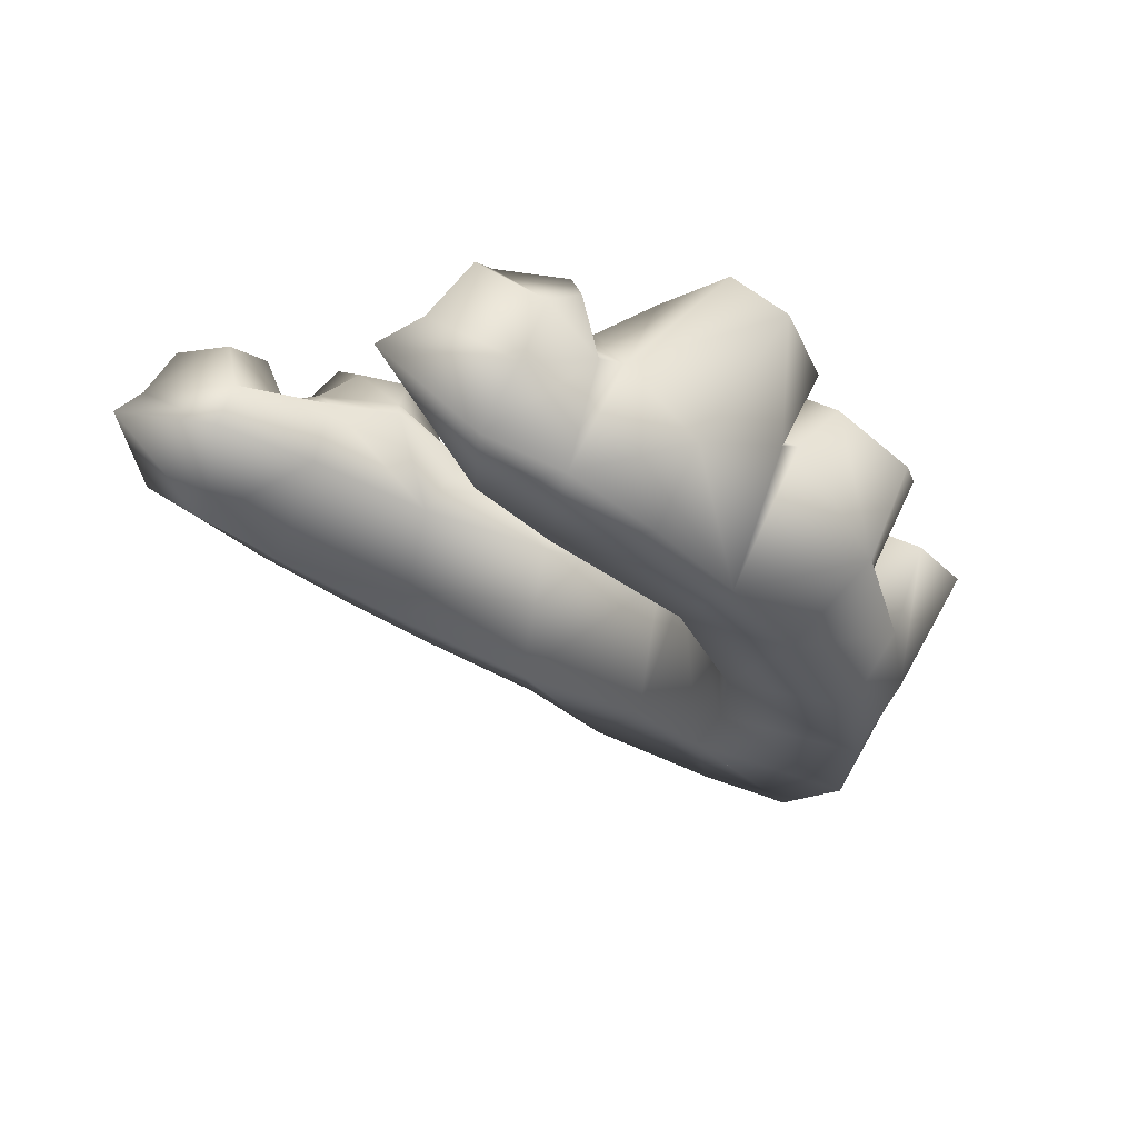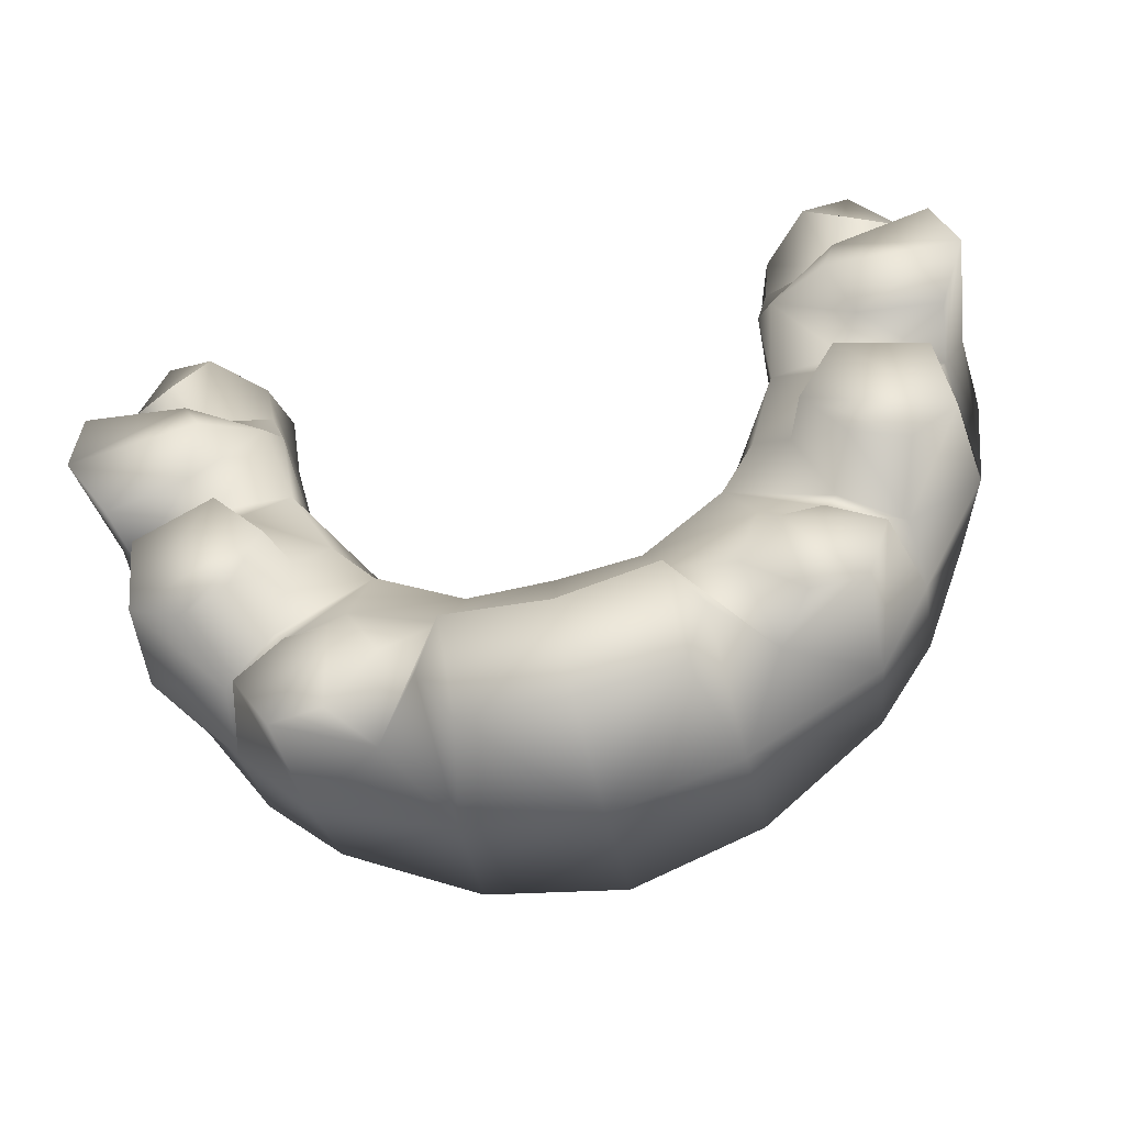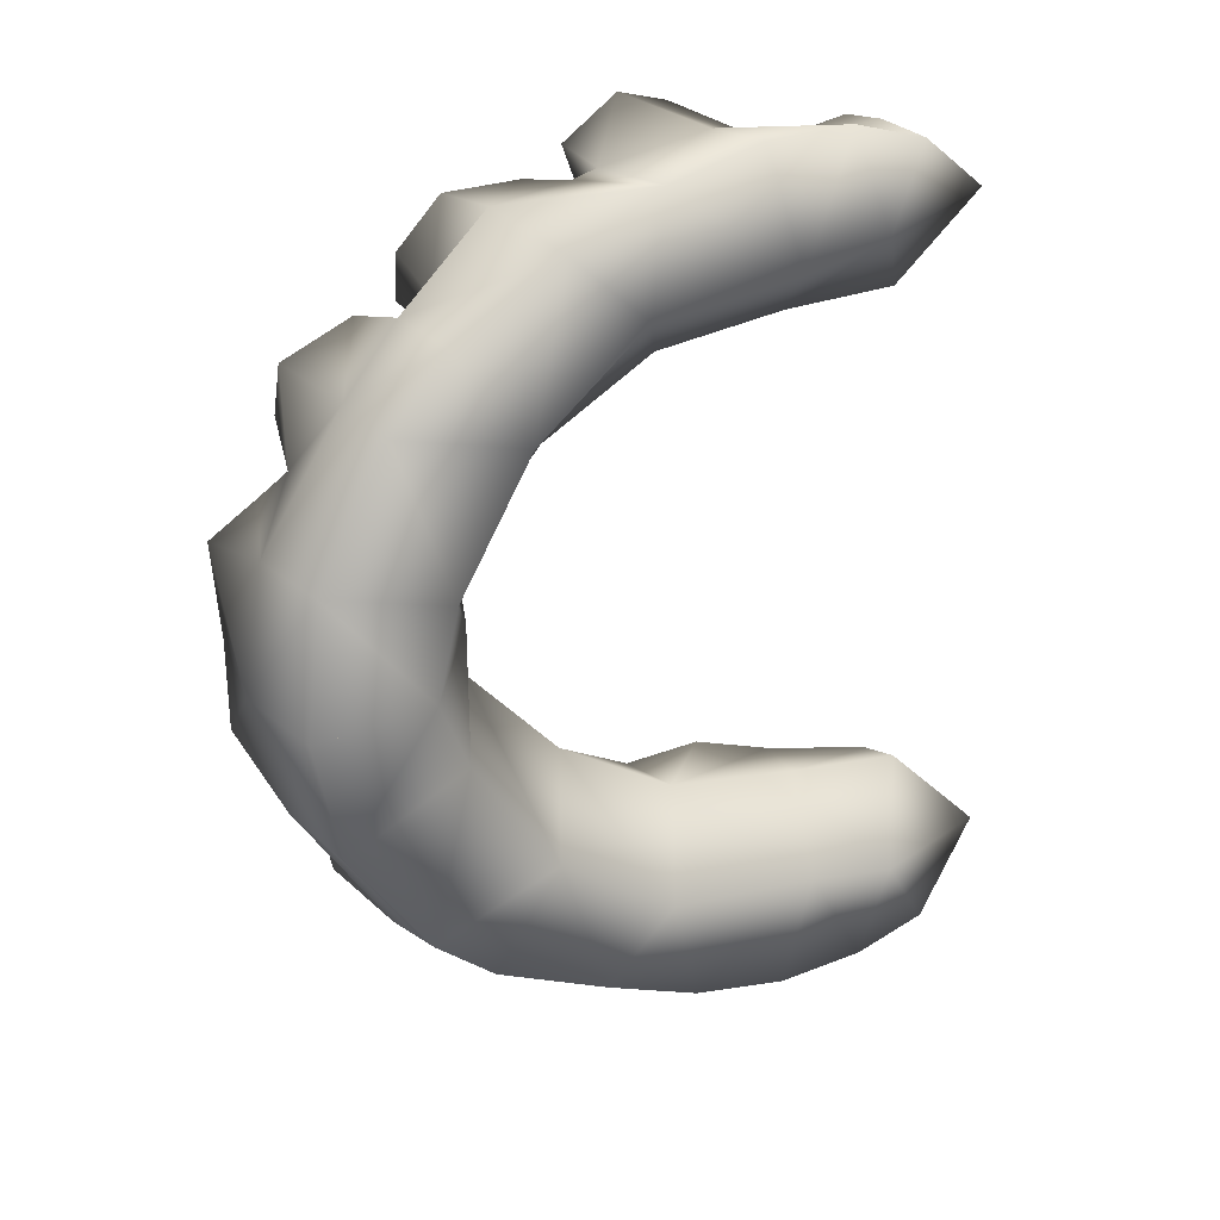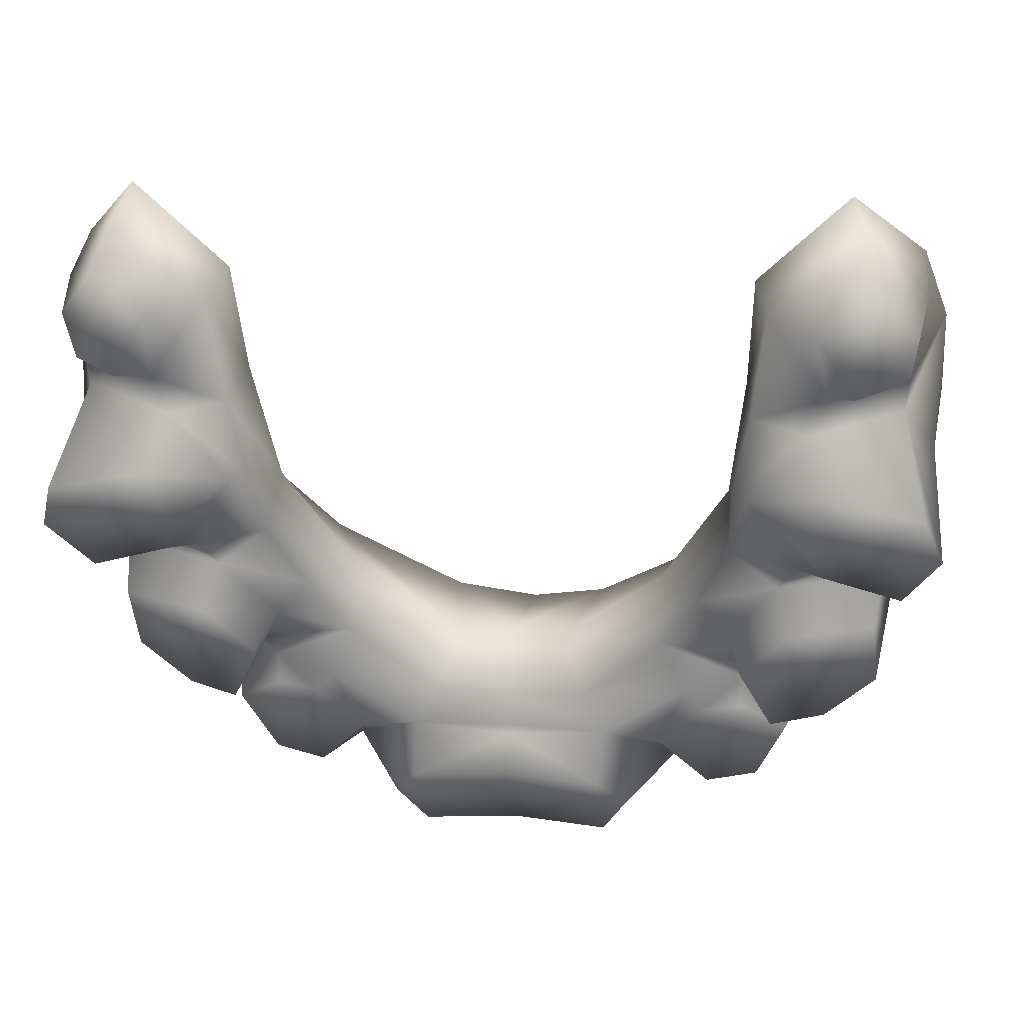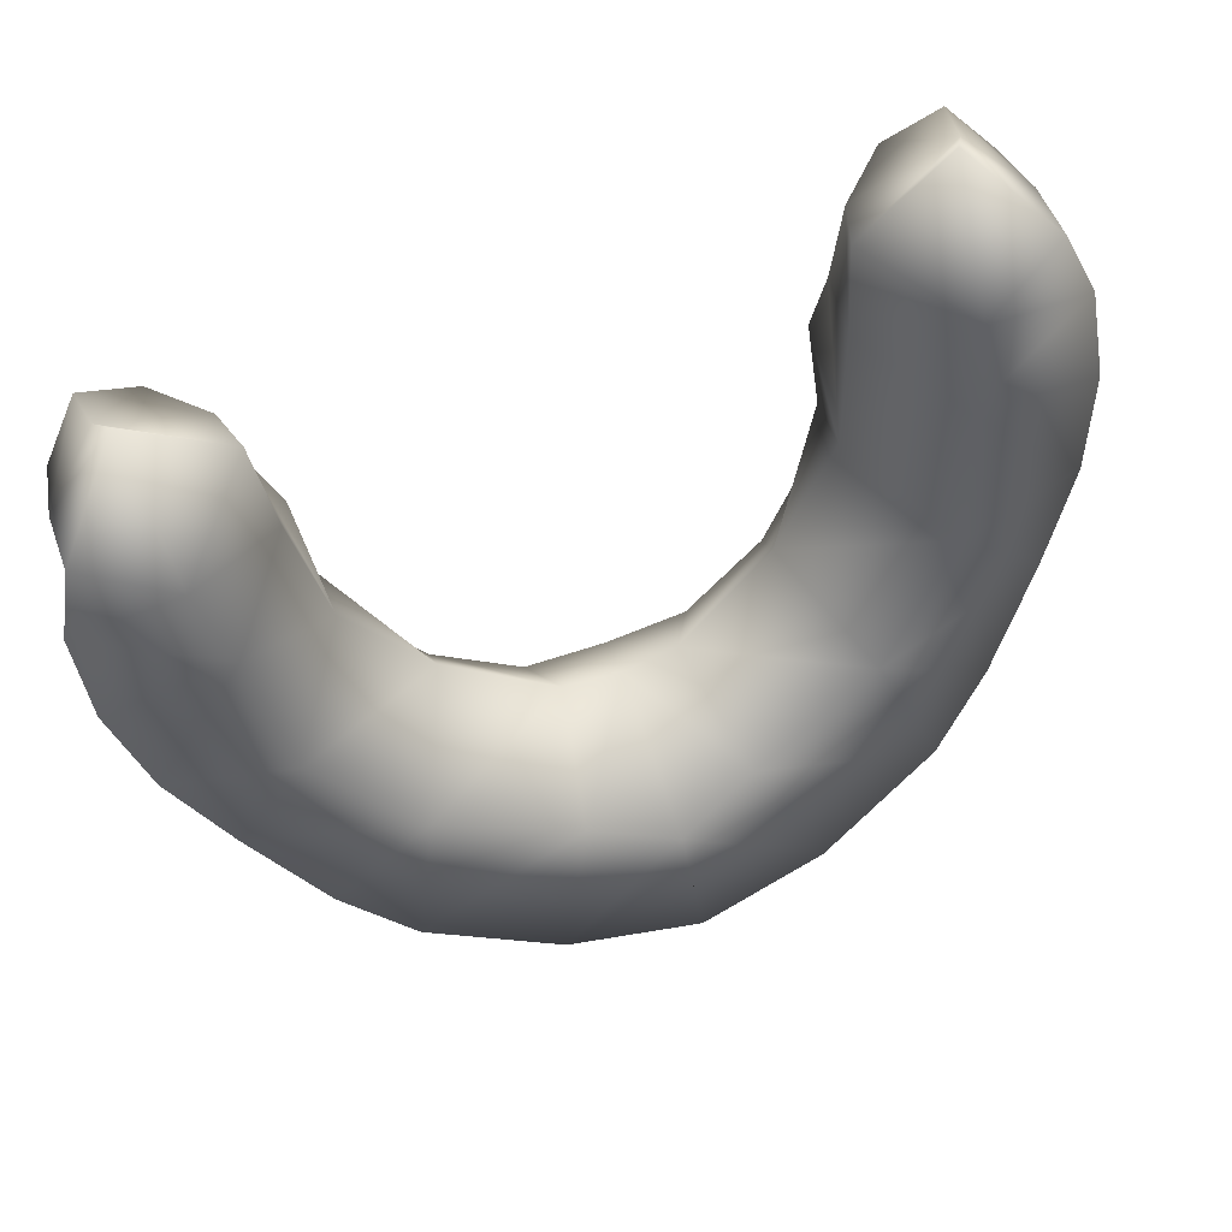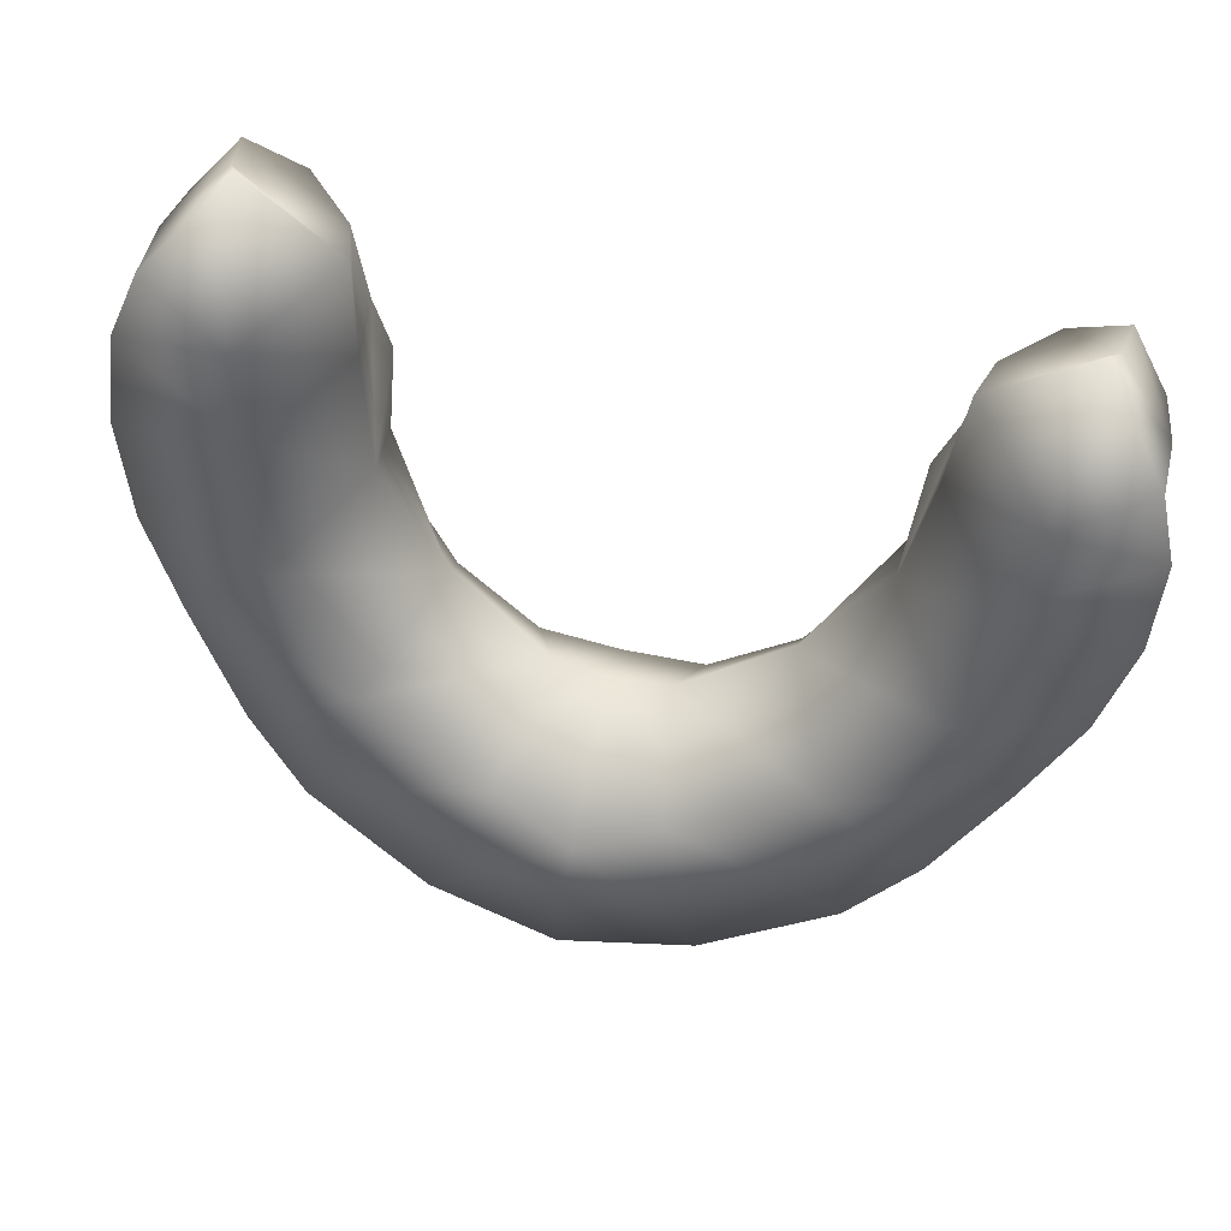
<metadata>
{"format":"obj","ext":"obj","renderer":"f3d","projection":"perspective","resolution":1024,"background":"white","views":[{"elev":-1.4,"azim":-118.4,"up":"+Z"},{"elev":-77.0,"azim":14.2,"up":"+Y"},{"elev":-64.1,"azim":92.6,"up":"+Z"},{"elev":16.1,"azim":8.6,"up":"+Y"},{"elev":74.5,"azim":160.4,"up":"+Y"},{"elev":72.1,"azim":-166.9,"up":"+Y"}]}
</metadata>
<code>
g Teeth_down
v 0.0008241 -0.03066 0.01245
v 0.001069 -0.03044 0.01253
v 0.0008748 -0.03068 0.01249
v -0 -0.03176 0.01105
v -0 -0.03181 0.01102
v -0 -0.03145 0.01124
v -0.001069 -0.03044 0.01253
v -0.0008241 -0.03066 0.01245
v -0.0008748 -0.03068 0.01249
v 0.0009778 -0.03103 0.01229
v 0.001372 -0.03091 0.01219
v 0.001335 -0.03099 0.0122
v 0.001433 -0.0307 0.01176
v -0.001372 -0.03091 0.01219
v -0.0009778 -0.03103 0.01229
v -0.001335 -0.03099 0.0122
v -0.001433 -0.0307 0.01176
v -0 -0.03176 0.01105
v -0 -0.03145 0.01124
v -0 -0.03181 0.01102
v -0.0004424 -0.03176 0.01109
v -0 -0.03205 0.01134
v -0.0002789 -0.03137 0.01135
v -0.0008681 -0.03153 0.01125
v -0.0007265 -0.03112 0.01148
v 0.0004424 -0.03176 0.01109
v -0 -0.03145 0.01124
v 0.0002789 -0.03137 0.01135
v 0.0008681 -0.03153 0.01125
v 0.0007265 -0.03112 0.01148
v -0.0004379 -0.03196 0.01139
v 0.0004379 -0.03196 0.01139
v -0.001084 -0.03135 0.0114
v -0.0009043 -0.03168 0.01146
v -0.001101 -0.03151 0.01164
v -0.0006127 -0.03189 0.01166
v -0.001282 -0.03099 0.01159
v -0.001032 -0.03076 0.01169
v -0.001433 -0.0307 0.01176
v -0.001084 -0.03028 0.01191
v -0.001364 -0.03123 0.01186
v 0.0009043 -0.03168 0.01146
v 0.0006127 -0.03189 0.01166
v 0.001084 -0.03135 0.0114
v 0.001101 -0.03151 0.01164
v 0.001282 -0.03099 0.01159
v 0.001032 -0.03076 0.01169
v 0.001433 -0.0307 0.01176
v 0.001084 -0.03028 0.01191
v 0.001364 -0.03123 0.01186
v 0.0004325 -0.03203 0.01189
v 0.0003386 -0.03219 0.01177
v 0.0003376 -0.03191 0.01201
v 0.0003496 -0.03173 0.01195
v -0 -0.03217 0.01175
v -0 -0.0319 0.01198
v -0.0003386 -0.03219 0.01177
v -0 -0.03176 0.01194
v -0.0004325 -0.03203 0.01189
v -0.0003376 -0.03191 0.01201
v -0.0003496 -0.03173 0.01195
v -0 -0.03173 0.01193
v -0 -0.03159 0.01196
v 0.0005552 -0.03176 0.01192
v 0.0002788 -0.03158 0.01197
v 0.0006477 -0.03154 0.012
v 0.0005624 -0.03134 0.01205
v 0.0001953 -0.03141 0.01182
v 0.0007304 -0.03194 0.01184
v 0.0007068 -0.03161 0.01199
v 0.0009096 -0.03191 0.01182
v 0.001018 -0.03168 0.01191
v 0.0008634 -0.03148 0.01195
v 0.0008473 -0.03158 0.01198
v 0.001099 -0.03143 0.01184
v 0.0009027 -0.03142 0.01197
v 0.0008094 -0.03126 0.01214
v 0.0009669 -0.03157 0.01219
v 0.001151 -0.03155 0.01212
v 0.001326 -0.0314 0.01215
v 0.0008612 -0.03136 0.01228
v 0.001011 -0.03118 0.01239
v 0.001311 -0.03115 0.01231
v 0.001335 -0.03099 0.0122
v 0.0009778 -0.03103 0.01229
v 0.0006954 -0.03115 0.01214
v 0.0005512 -0.03112 0.01195
v 0.0008104 -0.03091 0.01229
v 0.001047 -0.03096 0.01232
v 0.001372 -0.03091 0.01219
v 0.001484 -0.03055 0.01218
v 0.001515 -0.03084 0.01256
v 0.001374 -0.03037 0.01241
v 0.001508 -0.03039 0.01193
v 0.001505 -0.03011 0.01208
v 0.001384 -0.03028 0.01242
v 0.001147 -0.03 0.01205
v 0.001424 -0.02988 0.01219
v 0.001182 -0.02967 0.01245
v 0.001433 -0.03 0.01239
v 0.001235 -0.0298 0.01253
v 0.001124 -0.03094 0.01243
v 0.001394 -0.03102 0.01241
v 0.0008748 -0.03068 0.01249
v 0.001065 -0.0308 0.01259
v 0.001123 -0.03062 0.01262
v 0.0008241 -0.03066 0.01245
v 0.001069 -0.03044 0.01253
v 0.001451 -0.03068 0.01267
v 0.0007939 -0.03075 0.01209
v 0.001133 -0.03032 0.01251
v 0.0008794 -0.0304 0.01248
v 0.001032 -0.03076 0.01169
v 0.0007265 -0.03112 0.01148
v 0.001084 -0.03028 0.01191
v 0.0002789 -0.03137 0.01135
v 0.000854 -0.03033 0.01226
v 0.001147 -0.03 0.01205
v -0 -0.03139 0.0118
v -0 -0.03145 0.01124
v -0.0002789 -0.03137 0.01135
v -0.0001953 -0.03141 0.01182
v -0.0007265 -0.03112 0.01148
v 0.0009246 -0.03005 0.01254
v 0.0008779 -0.02996 0.01239
v 0.001182 -0.02967 0.01245
v 0.001089 -0.03009 0.0127
v -0.0002788 -0.03158 0.01197
v -0.0005624 -0.03134 0.01205
v -0.0005512 -0.03112 0.01195
v -0.001032 -0.03076 0.01169
v -0.0006477 -0.03154 0.012
v 0.001211 -0.03028 0.01267
v 0.001267 -0.02994 0.01268
v 0.001406 -0.0301 0.01257
v 0.001351 -0.03024 0.0126
v -0.0007939 -0.03075 0.01209
v -0.001084 -0.03028 0.01191
v -0.000854 -0.03033 0.01226
v -0.001147 -0.03 0.01205
v -0.0008779 -0.02996 0.01239
v -0.001182 -0.02967 0.01245
v -0.001235 -0.0298 0.01253
v -0.0009246 -0.03005 0.01254
v -0.0008794 -0.0304 0.01248
v -0.0008104 -0.03091 0.01229
v -0.0008241 -0.03066 0.01245
v -0.001069 -0.03044 0.01253
v -0.0008748 -0.03068 0.01249
v -0.001133 -0.03032 0.01251
v -0.001374 -0.03037 0.01241
v -0.001384 -0.03028 0.01242
v -0.001089 -0.03009 0.0127
v -0.0006954 -0.03115 0.01214
v -0.001123 -0.03062 0.01262
v -0.001211 -0.03028 0.01267
v -0.001267 -0.02994 0.01268
v -0.001406 -0.0301 0.01257
v -0.001433 -0.03 0.01239
v -0.001182 -0.02967 0.01245
v -0.001351 -0.03024 0.0126
v -0.001424 -0.02988 0.01219
v -0.001147 -0.03 0.01205
v -0.001505 -0.03011 0.01208
v -0.001508 -0.03039 0.01193
v -0.001484 -0.03055 0.01218
v -0.001515 -0.03084 0.01256
v -0.001372 -0.03091 0.01219
v -0.001451 -0.03068 0.01267
v -0.001065 -0.0308 0.01259
v -0.001124 -0.03094 0.01243
v -0.001394 -0.03102 0.01241
v -0.001047 -0.03096 0.01232
v -0.0009778 -0.03103 0.01229
v -0.0008094 -0.03126 0.01214
v -0.001011 -0.03118 0.01239
v -0.001335 -0.03099 0.0122
v -0.0009027 -0.03142 0.01197
v -0.0008634 -0.03148 0.01195
v -0.0009669 -0.03157 0.01219
v -0.0008612 -0.03136 0.01228
v -0.001099 -0.03143 0.01184
v -0.001151 -0.03155 0.01212
v -0.001326 -0.0314 0.01215
v -0.001311 -0.03115 0.01231
v -0.0007068 -0.03161 0.01199
v -0.0008473 -0.03158 0.01198
v -0.001018 -0.03168 0.01191
v -0.0009096 -0.03191 0.01182
v -0.0005552 -0.03176 0.01192
v -0.0007304 -0.03194 0.01184
g Teeth_down_0
f 3 2 1
f 6 5 4
f 9 8 7
f 12 11 10
f 13 11 12
f 16 15 14
f 14 17 16
f 20 19 18
f 21 19 20
f 20 22 21
f 23 19 21
f 21 24 23
f 25 23 24
f 20 26 22
f 26 20 27
f 28 26 27
f 26 28 29
f 30 29 28
f 21 31 24
f 31 21 22
f 26 29 32
f 32 22 26
f 33 25 24
f 34 24 31
f 24 34 33
f 35 33 34
f 36 34 31
f 33 37 25
f 33 35 37
f 38 25 37
f 39 38 37
f 38 39 40
f 41 37 35
f 37 41 39
f 42 32 29
f 42 43 32
f 29 44 42
f 45 42 44
f 30 44 29
f 44 30 46
f 44 46 45
f 47 46 30
f 47 48 46
f 47 49 48
f 50 45 46
f 46 48 50
f 43 51 32
f 52 32 51
f 32 52 22
f 51 43 53
f 51 53 52
f 54 53 43
f 55 22 52
f 53 56 52
f 55 52 56
f 55 57 22
f 55 56 57
f 31 22 57
f 53 58 56
f 54 58 53
f 57 59 31
f 36 31 59
f 60 57 56
f 60 59 57
f 58 60 56
f 59 60 36
f 61 60 58
f 61 36 60
f 62 58 54
f 62 61 58
f 62 54 63
f 62 63 61
f 54 43 64
f 65 63 54
f 54 64 66
f 54 66 65
f 67 65 66
f 65 68 63
f 65 67 68
f 69 64 43
f 70 66 64
f 64 69 70
f 69 43 71
f 71 70 69
f 42 71 43
f 71 42 72
f 71 72 70
f 45 72 42
f 66 70 73
f 67 66 73
f 74 70 72
f 72 45 74
f 74 73 70
f 73 74 45
f 45 75 73
f 50 75 45
f 67 73 76
f 76 73 75
f 76 77 67
f 76 75 78
f 76 78 77
f 79 78 75
f 79 75 80
f 50 80 75
f 78 79 81
f 81 77 78
f 80 81 79
f 81 80 82
f 81 82 77
f 80 50 83
f 83 82 80
f 84 83 50
f 83 84 82
f 84 50 48
f 85 82 84
f 85 77 82
f 86 67 77
f 77 85 86
f 87 67 86
f 87 68 67
f 88 86 85
f 86 88 87
f 88 85 89
f 89 85 90
f 90 48 91
f 91 92 90
f 91 93 92
f 94 91 48
f 94 48 49
f 94 95 91
f 49 95 94
f 93 91 95
f 95 96 93
f 49 97 95
f 98 95 97
f 95 98 96
f 97 99 98
f 98 99 100
f 100 96 98
f 101 100 99
f 89 90 102
f 103 90 92
f 103 102 90
f 103 92 102
f 89 102 104
f 89 104 88
f 105 102 92
f 105 104 102
f 105 92 106
f 105 106 104
f 107 88 104
f 108 104 106
f 109 106 92
f 109 92 93
f 109 93 106
f 108 106 93
f 110 88 107
f 110 87 88
f 108 93 111
f 96 111 93
f 112 107 108
f 107 112 110
f 108 111 112
f 110 113 87
f 114 87 113
f 87 114 68
f 113 110 115
f 116 68 114
f 117 115 110
f 117 110 112
f 115 117 118
f 68 116 119
f 120 119 116
f 120 121 119
f 119 63 68
f 122 119 121
f 119 122 63
f 121 123 122
f 112 124 117
f 124 112 111
f 125 118 117
f 125 117 124
f 125 126 118
f 126 125 101
f 124 101 125
f 124 111 127
f 124 127 101
f 128 63 122
f 128 122 129
f 128 61 63
f 130 122 123
f 130 129 122
f 123 131 130
f 61 128 132
f 129 132 128
f 133 127 111
f 111 96 133
f 134 101 127
f 101 134 100
f 134 127 135
f 135 100 134
f 133 135 127
f 100 135 96
f 136 133 96
f 136 96 135
f 136 135 133
f 137 130 131
f 131 138 137
f 139 137 138
f 138 140 139
f 141 139 140
f 142 141 140
f 142 143 141
f 141 144 139
f 144 141 143
f 139 145 137
f 145 139 144
f 137 146 130
f 147 137 145
f 146 137 147
f 145 148 147
f 147 149 146
f 144 150 145
f 148 145 150
f 148 150 151
f 152 151 150
f 144 153 150
f 144 143 153
f 154 130 146
f 129 130 154
f 148 155 149
f 148 151 155
f 150 156 152
f 156 150 153
f 157 153 143
f 156 153 158
f 157 158 153
f 143 159 157
f 158 157 159
f 159 152 158
f 143 160 159
f 158 161 156
f 161 152 156
f 161 158 152
f 162 159 160
f 159 162 152
f 160 163 162
f 164 152 162
f 162 163 164
f 152 164 151
f 40 164 163
f 164 40 165
f 165 40 39
f 165 166 164
f 165 39 166
f 151 164 166
f 166 167 151
f 168 166 39
f 166 168 167
f 169 151 167
f 169 155 151
f 169 167 155
f 170 155 167
f 170 149 155
f 170 167 171
f 170 171 149
f 172 167 168
f 172 171 167
f 172 168 171
f 173 149 171
f 173 171 168
f 173 146 149
f 173 168 174
f 174 146 173
f 146 174 154
f 175 154 174
f 154 175 129
f 174 176 175
f 174 177 176
f 178 129 175
f 179 129 178
f 132 129 179
f 178 175 180
f 181 175 176
f 181 180 175
f 178 180 182
f 178 182 179
f 180 181 183
f 183 182 180
f 184 183 181
f 181 176 184
f 183 184 182
f 185 176 177
f 185 184 176
f 177 41 185
f 184 185 41
f 41 182 184
f 177 39 41
f 182 41 35
f 35 179 182
f 132 179 186
f 179 35 187
f 187 186 179
f 188 187 35
f 187 188 186
f 35 34 188
f 189 188 34
f 189 186 188
f 34 36 189
f 186 190 132
f 61 132 190
f 61 190 36
f 191 189 36
f 189 191 186
f 191 36 190
f 190 186 191

</code>
